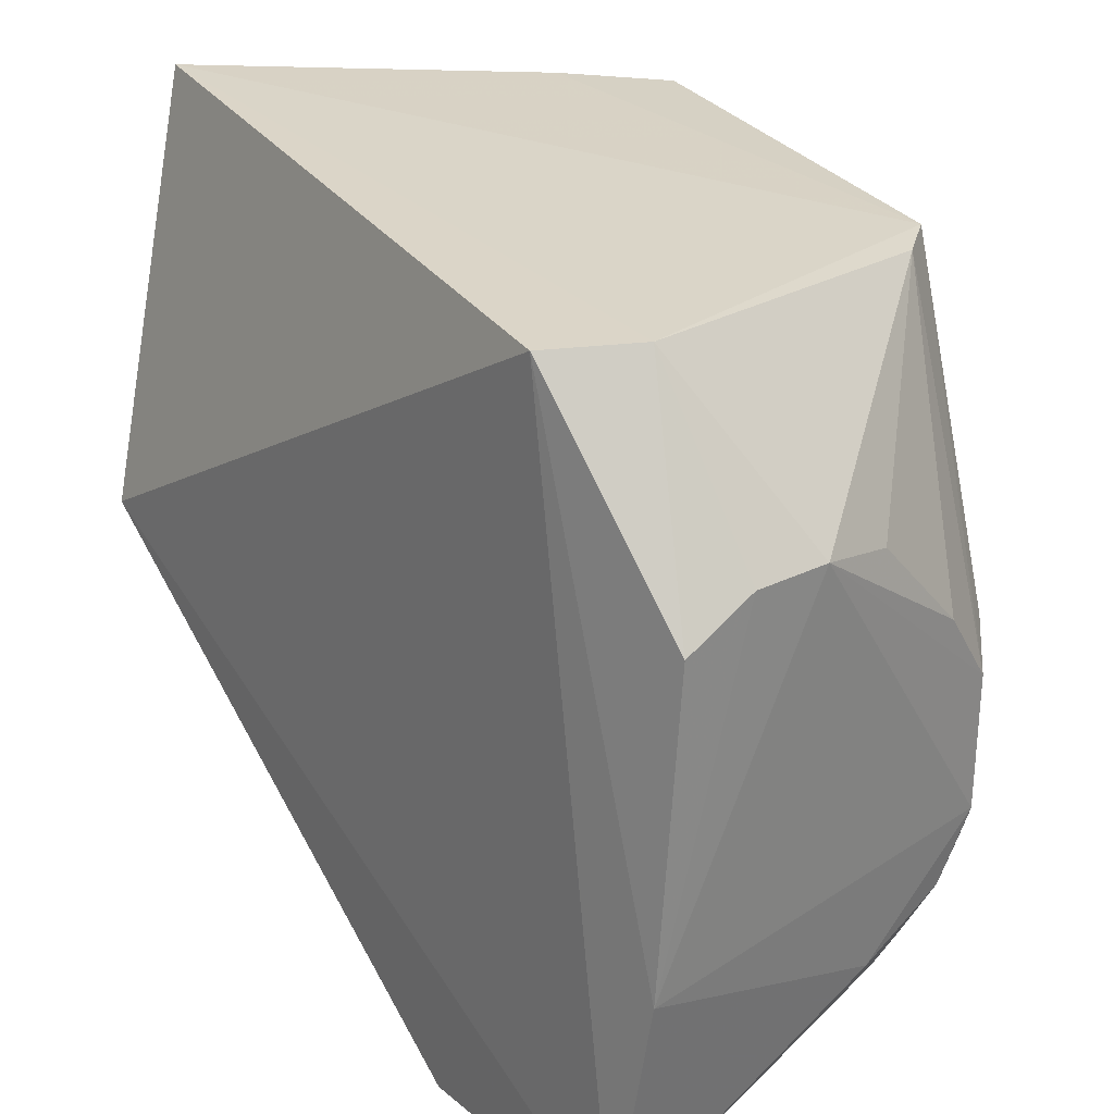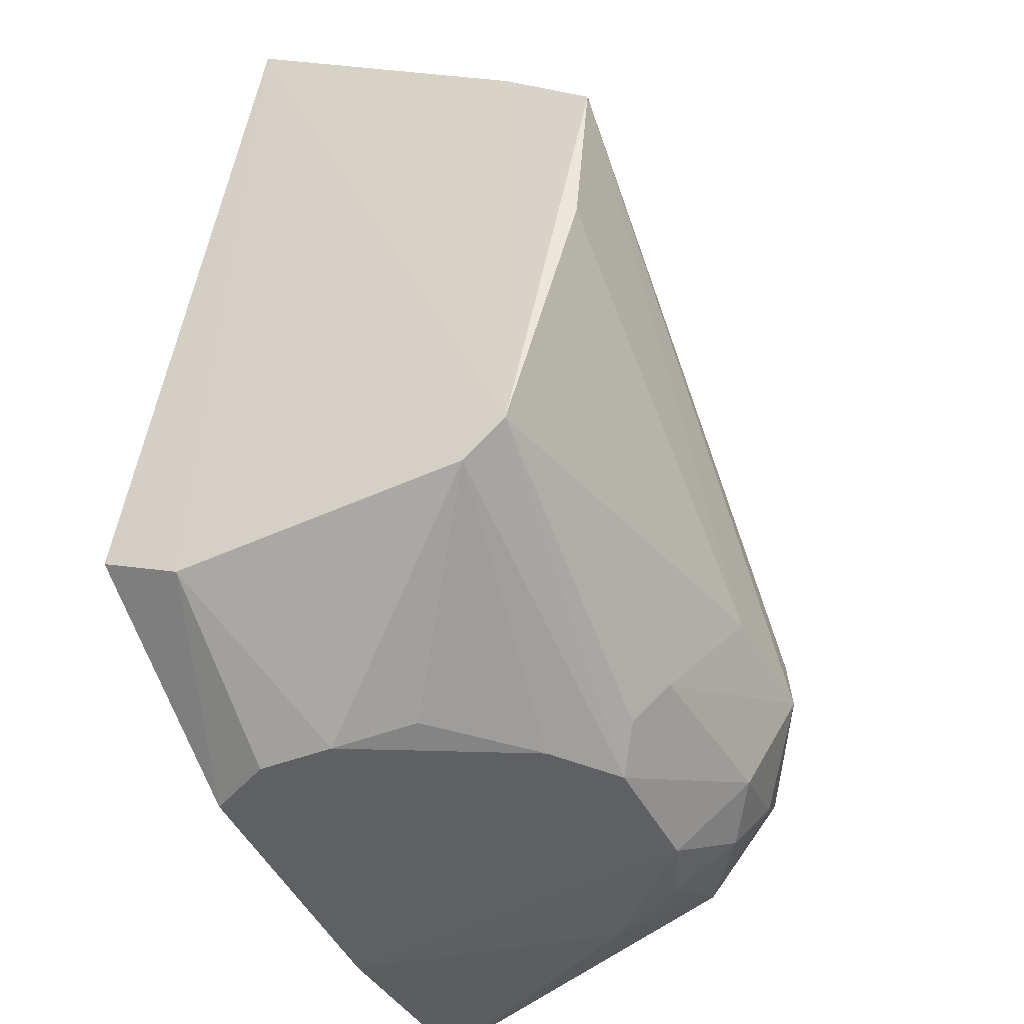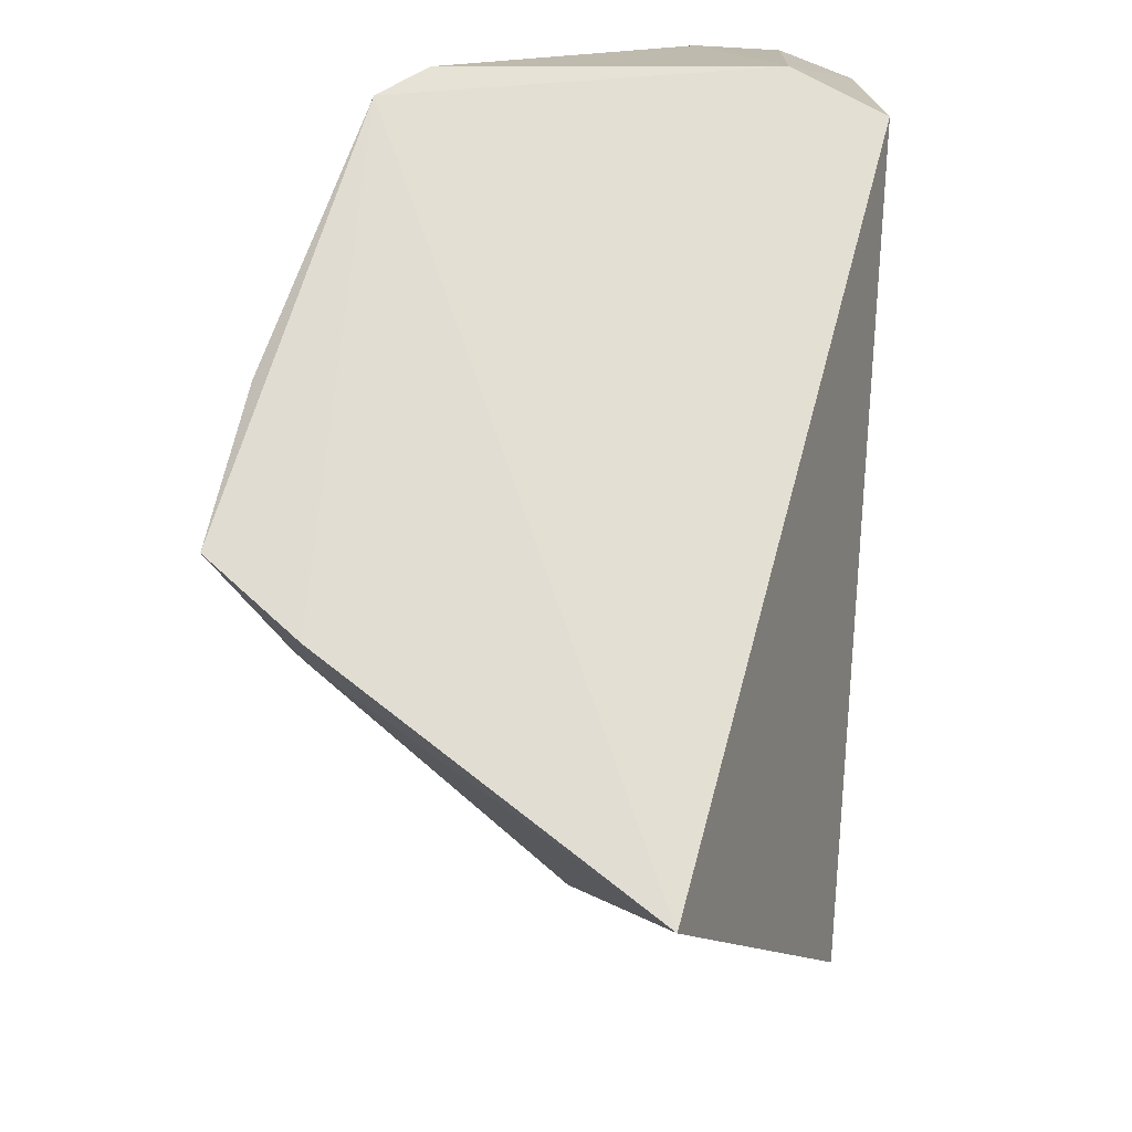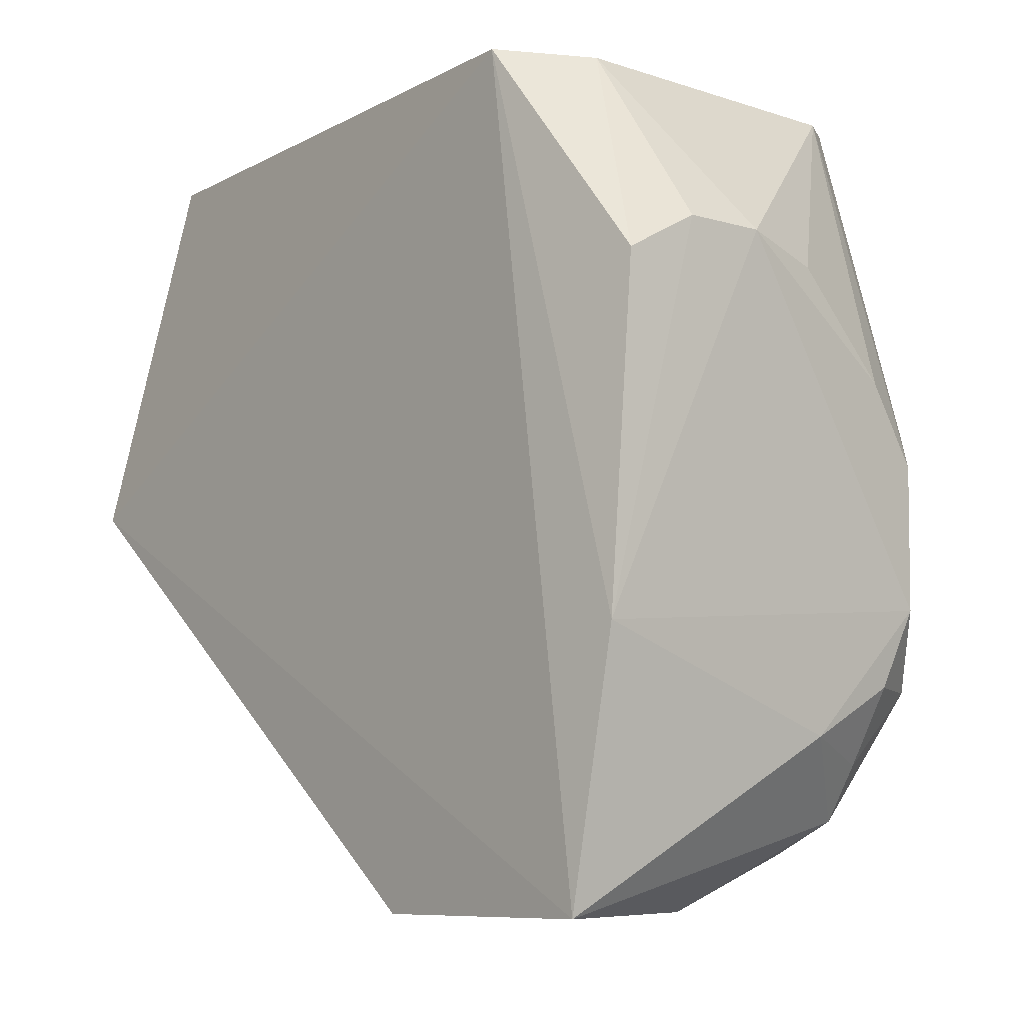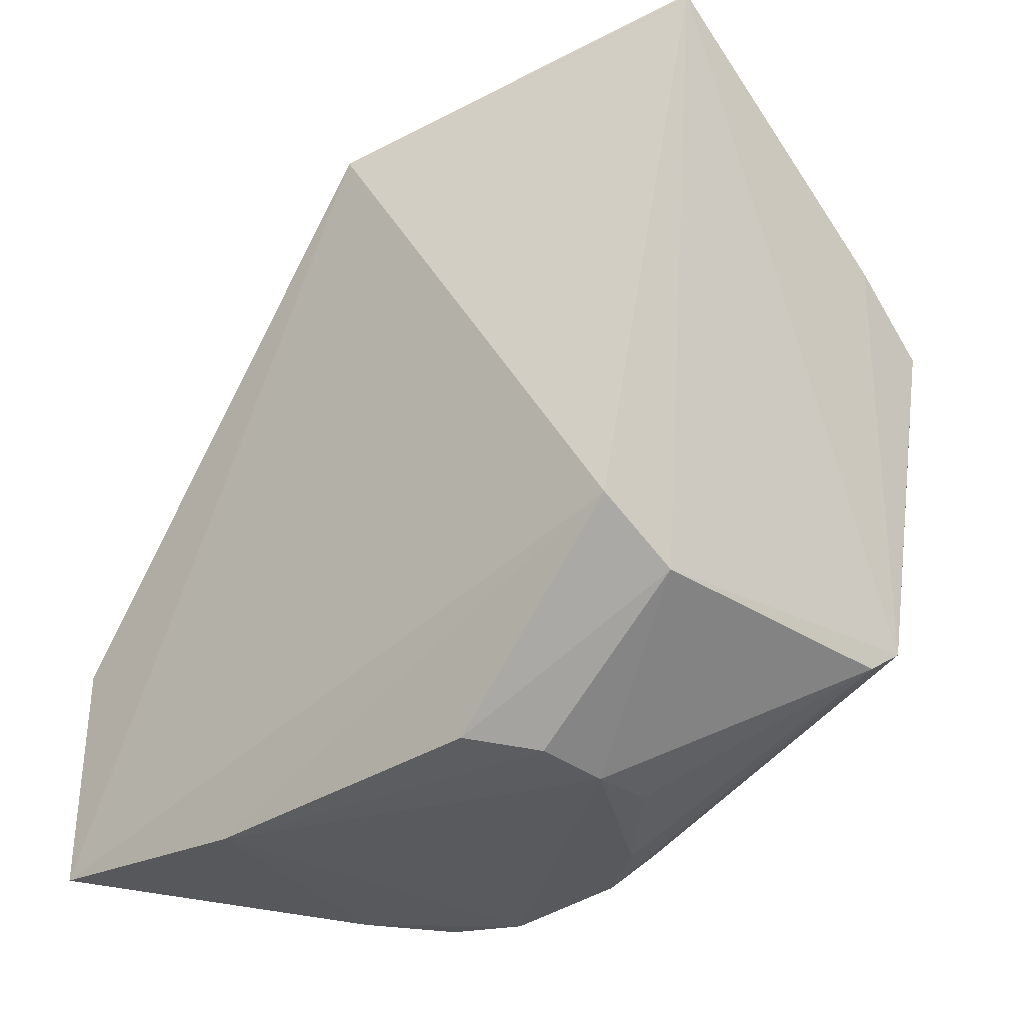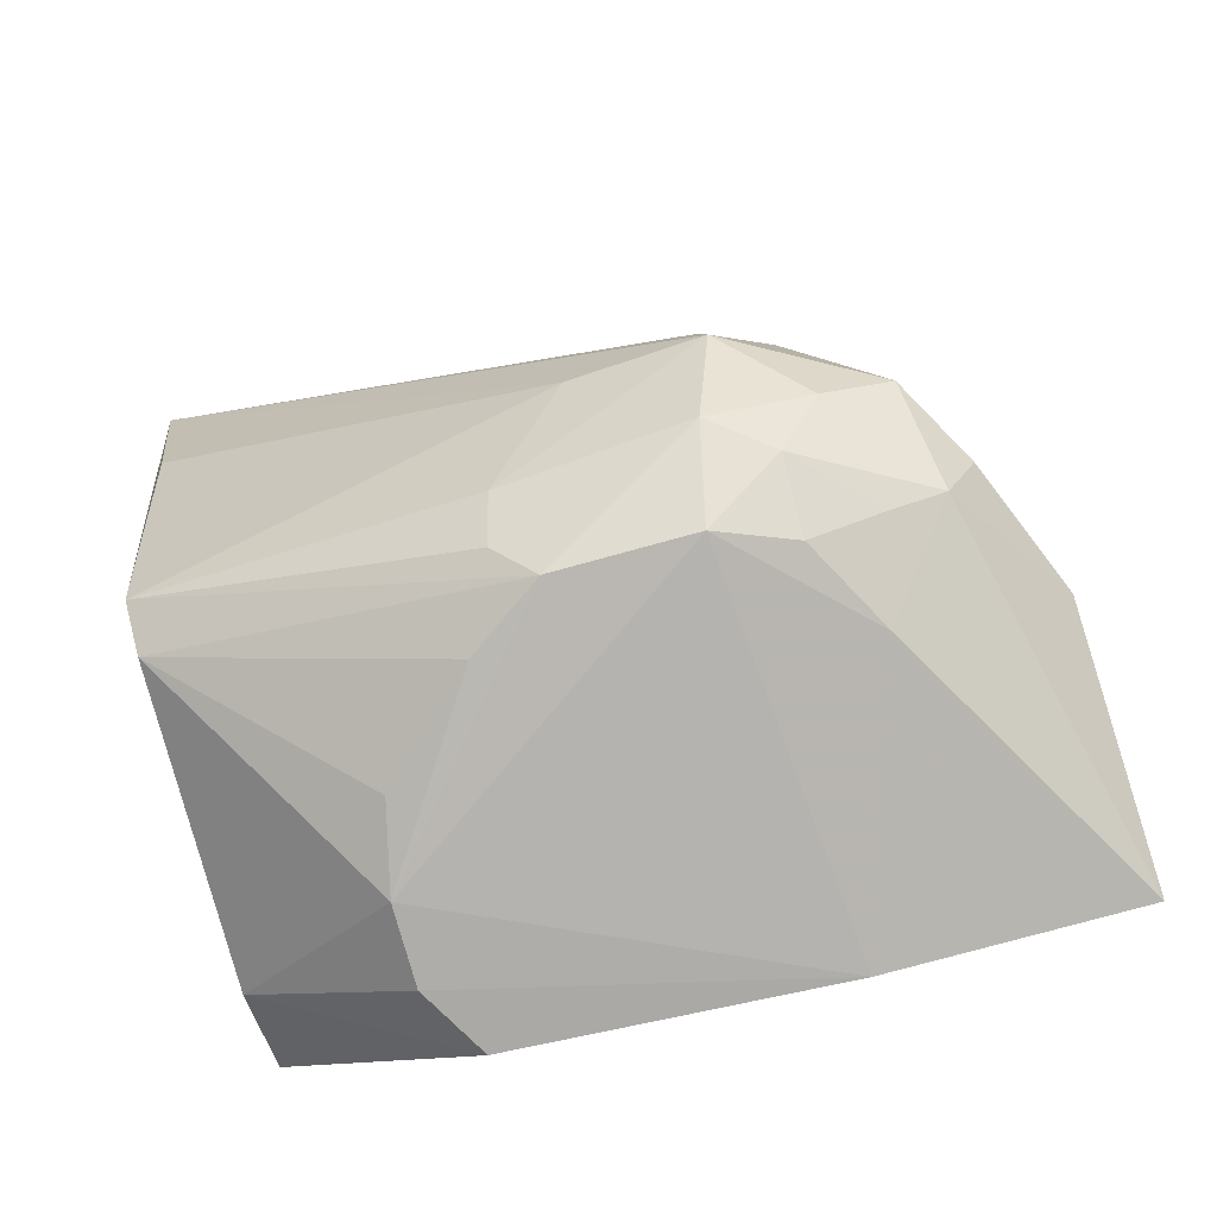
<metadata>
{"format":"obj","ext":"obj","renderer":"f3d","projection":"perspective","resolution":1024,"background":"white","views":[{"elev":28.3,"azim":140.8,"up":"+Y"},{"elev":-42.9,"azim":-152.9,"up":"+Z"},{"elev":68.3,"azim":4.4,"up":"+Y"},{"elev":-6.1,"azim":140.4,"up":"+Y"},{"elev":-33.7,"azim":135.9,"up":"+Z"},{"elev":-77.5,"azim":-73.0,"up":"+Z"}]}
</metadata>
<code>
v -0.04667 0.007509 0.0785
v -0.03392 -0.02701 0.07118
v -0.03484 0.005901 0.01575
v -0.04937 -0.008986 0.001221
v -0.07894 -0.04153 0.01798
v -0.0326 -0.06105 0.003811
v -0.07922 0.004312 0.0399
v -0.07478 -0.001518 0.05795
v -0.03644 -0.01201 0.001434
v -0.06801 -0.03757 0.002628
v -0.06834 -0.05469 0.02763
v -0.07287 0.005309 0.01652
v -0.05435 -0.01374 0.07016
v -0.08107 0.005251 0.0537
v -0.0342 -0.03966 0.00125
v -0.04244 0.005756 0.01193
v -0.06453 -0.05461 0.008743
v -0.03296 -0.06161 0.02563
v -0.0683 -0.0258 0.00287
v -0.07854 -0.03029 0.01927
v -0.04346 -0.02491 0.07027
v -0.07337 -0.000368 0.05934
v -0.07238 -0.04654 0.03111
v -0.07329 0.005963 0.06002
v -0.04256 -0.008799 0.001271
v -0.05745 -0.04781 0.002784
v -0.06898 0.005147 0.01362
v -0.07114 -0.0441 0.006509
v -0.07195 -0.05361 0.01628
v -0.05326 -0.06173 0.0148
v -0.06808 -0.05267 0.03084
v -0.07395 -0.02353 0.009324
v -0.07545 -0.04628 0.02787
v -0.06413 -0.01936 0.002575
v -0.06525 -0.04385 0.003128
v -0.07336 -0.04782 0.01184
v -0.05971 -0.05865 0.0231
v -0.04892 -0.06189 0.01708
v -0.06481 -0.05738 0.01471
v -0.05021 -0.02081 0.06842
v -0.07468 -0.03931 0.008984
v -0.07071 -0.0226 0.005805
v -0.07876 -0.04084 0.02182
v -0.07133 -0.05359 0.02012
v -0.05648 -0.01078 0.002629
v -0.06492 -0.05006 0.006346
v -0.05289 -0.06181 0.01601
v -0.06318 -0.0576 0.02023
f 1 2 3
f 6 3 2
f 14 12 7
f 15 10 4
f 15 9 3
f 15 3 6
f 16 3 9
f 16 12 1
f 16 1 3
f 18 6 2
f 19 4 10
f 20 7 12
f 20 14 7
f 20 5 14
f 21 2 1
f 21 1 13
f 22 13 1
f 22 8 13
f 22 14 8
f 23 13 8
f 24 1 12
f 24 12 14
f 24 22 1
f 24 14 22
f 25 15 4
f 25 9 15
f 25 16 9
f 25 4 16
f 26 15 6
f 26 10 15
f 26 6 17
f 27 16 4
f 27 12 16
f 27 19 12
f 30 17 6
f 31 18 2
f 31 11 18
f 31 2 21
f 31 13 23
f 32 5 20
f 32 20 12
f 33 23 8
f 33 8 14
f 33 31 23
f 33 11 31
f 33 5 29
f 34 4 19
f 34 19 27
f 35 28 10
f 35 10 26
f 36 28 17
f 36 17 29
f 36 29 5
f 37 18 11
f 38 6 18
f 39 29 17
f 39 17 30
f 39 11 29
f 40 31 21
f 40 21 13
f 40 13 31
f 41 5 32
f 41 36 5
f 41 28 36
f 41 10 28
f 41 32 19
f 41 19 10
f 42 32 12
f 42 12 19
f 42 19 32
f 43 33 14
f 43 14 5
f 43 5 33
f 44 33 29
f 44 29 11
f 44 11 33
f 45 34 27
f 45 27 4
f 45 4 34
f 46 35 26
f 46 26 17
f 46 17 28
f 46 28 35
f 47 30 6
f 47 6 38
f 47 39 30
f 47 38 18
f 47 18 37
f 48 37 11
f 48 11 39
f 48 47 37
f 48 39 47

</code>
